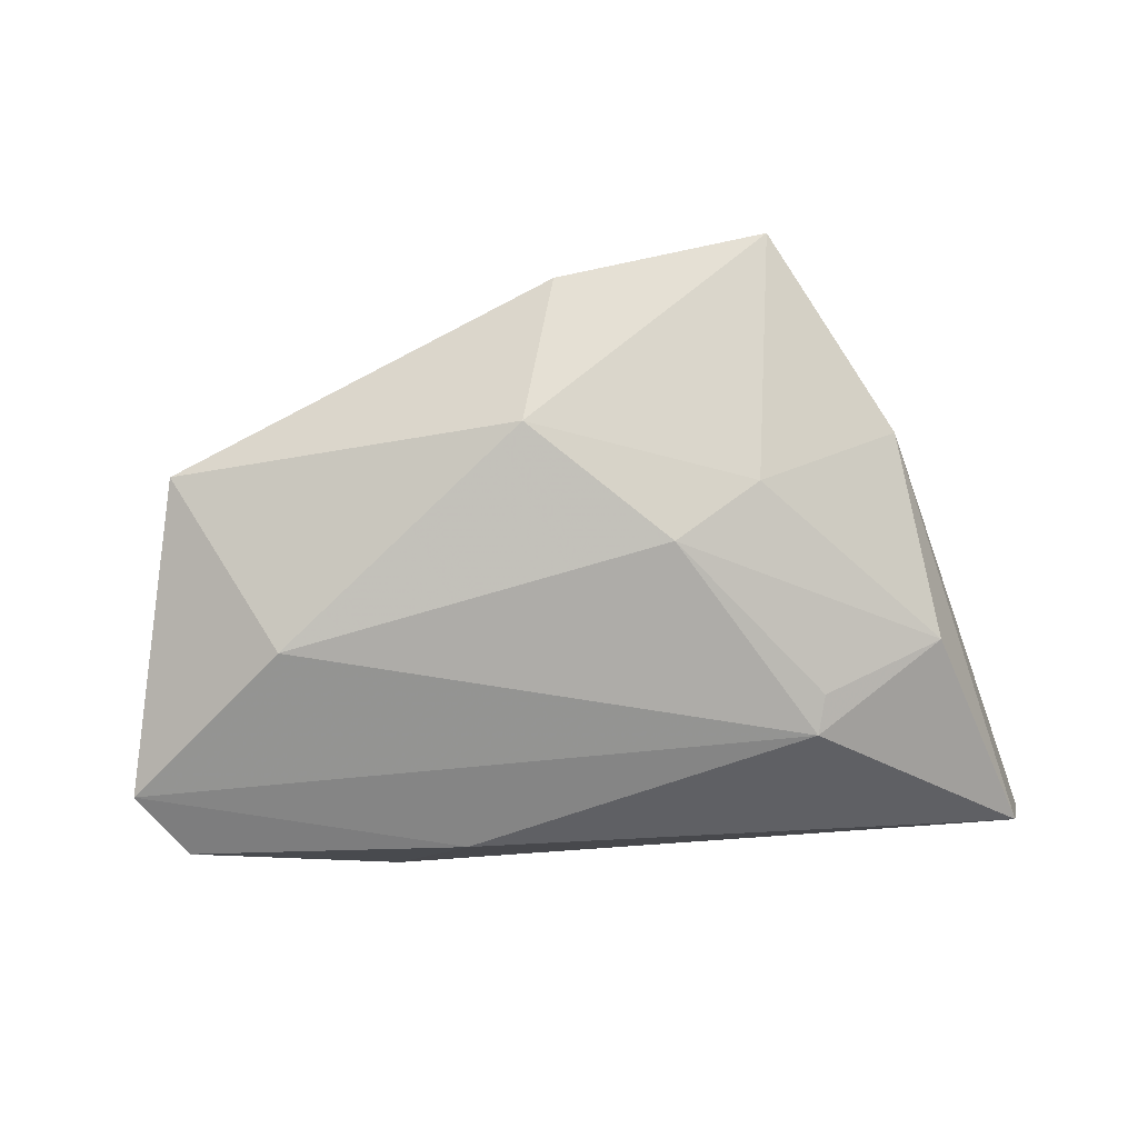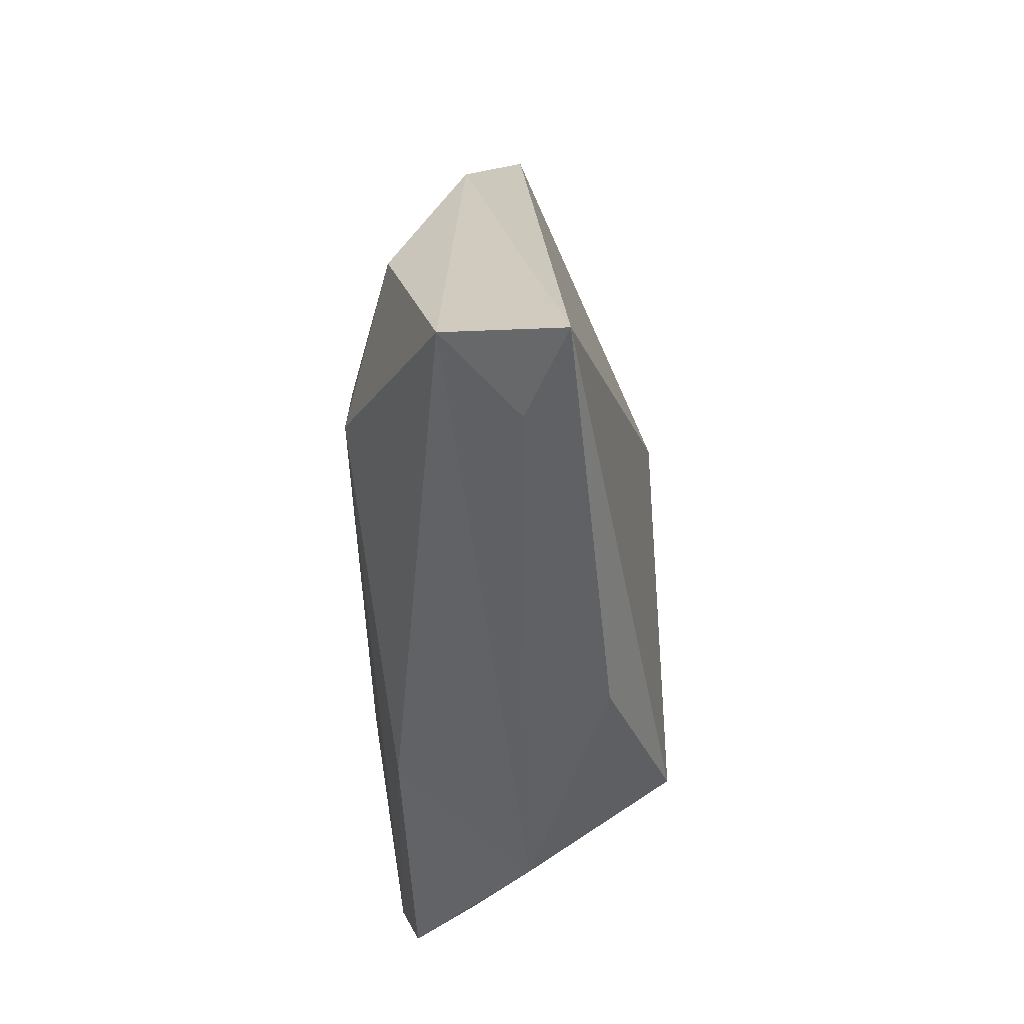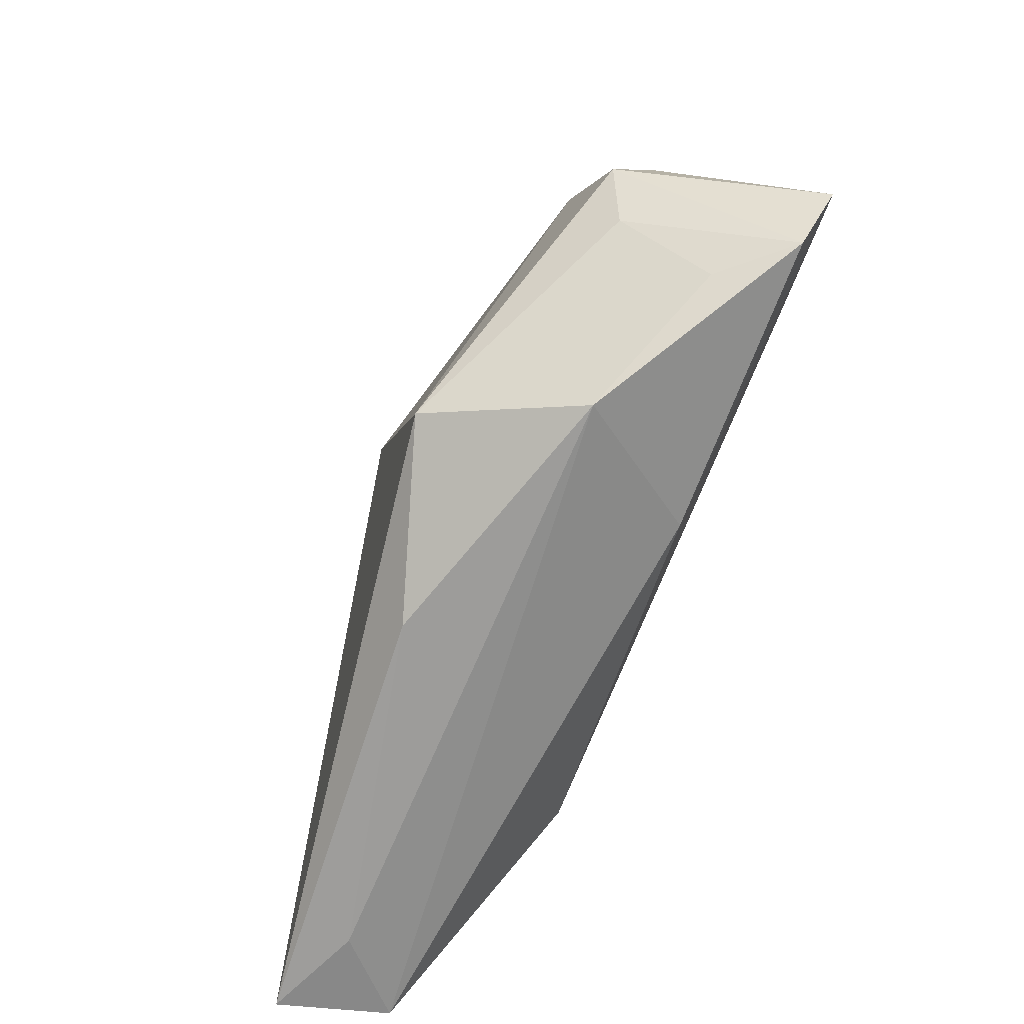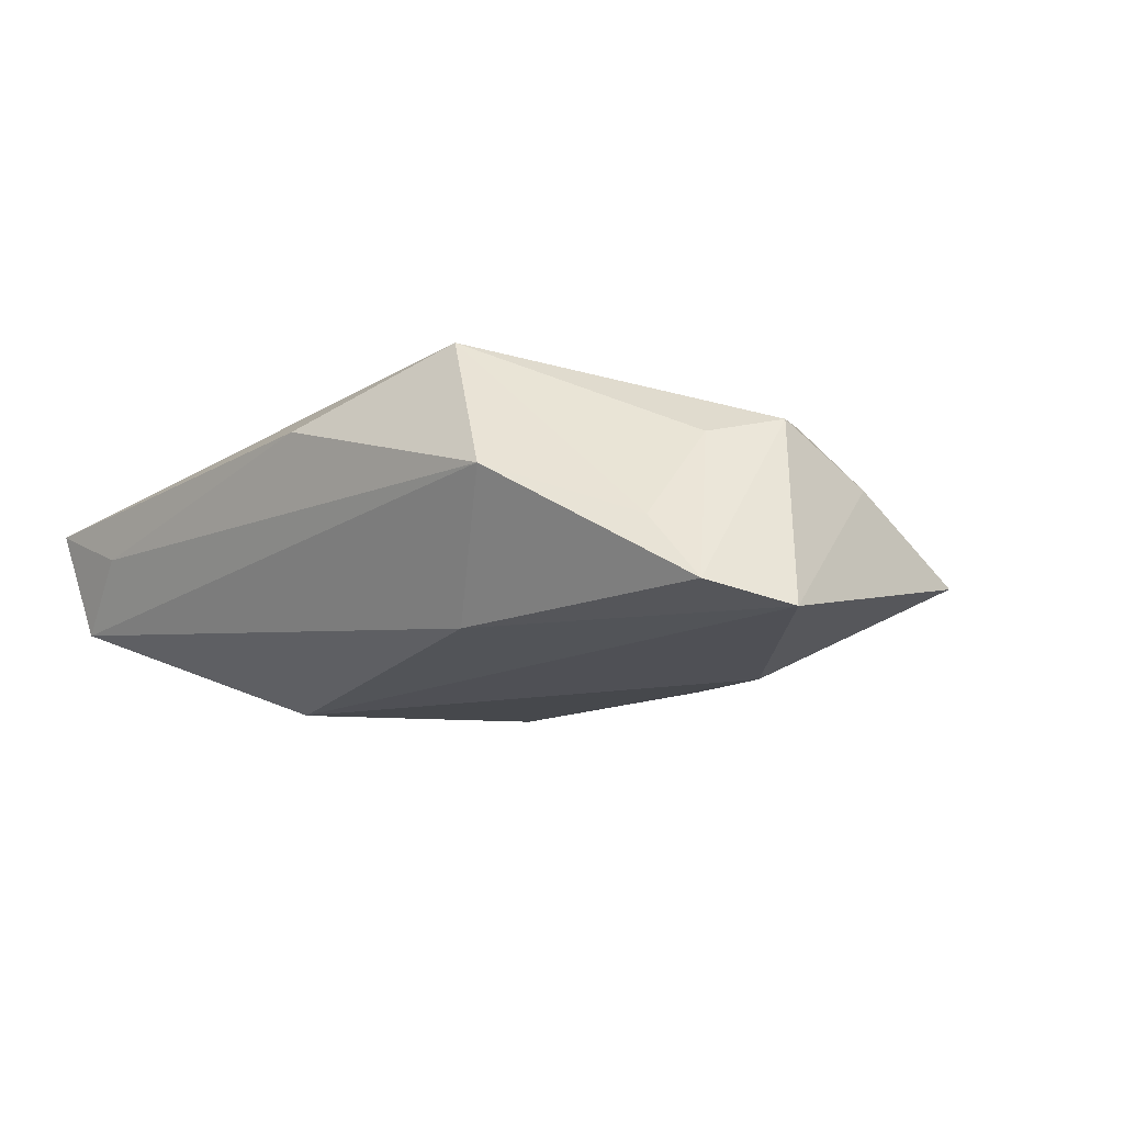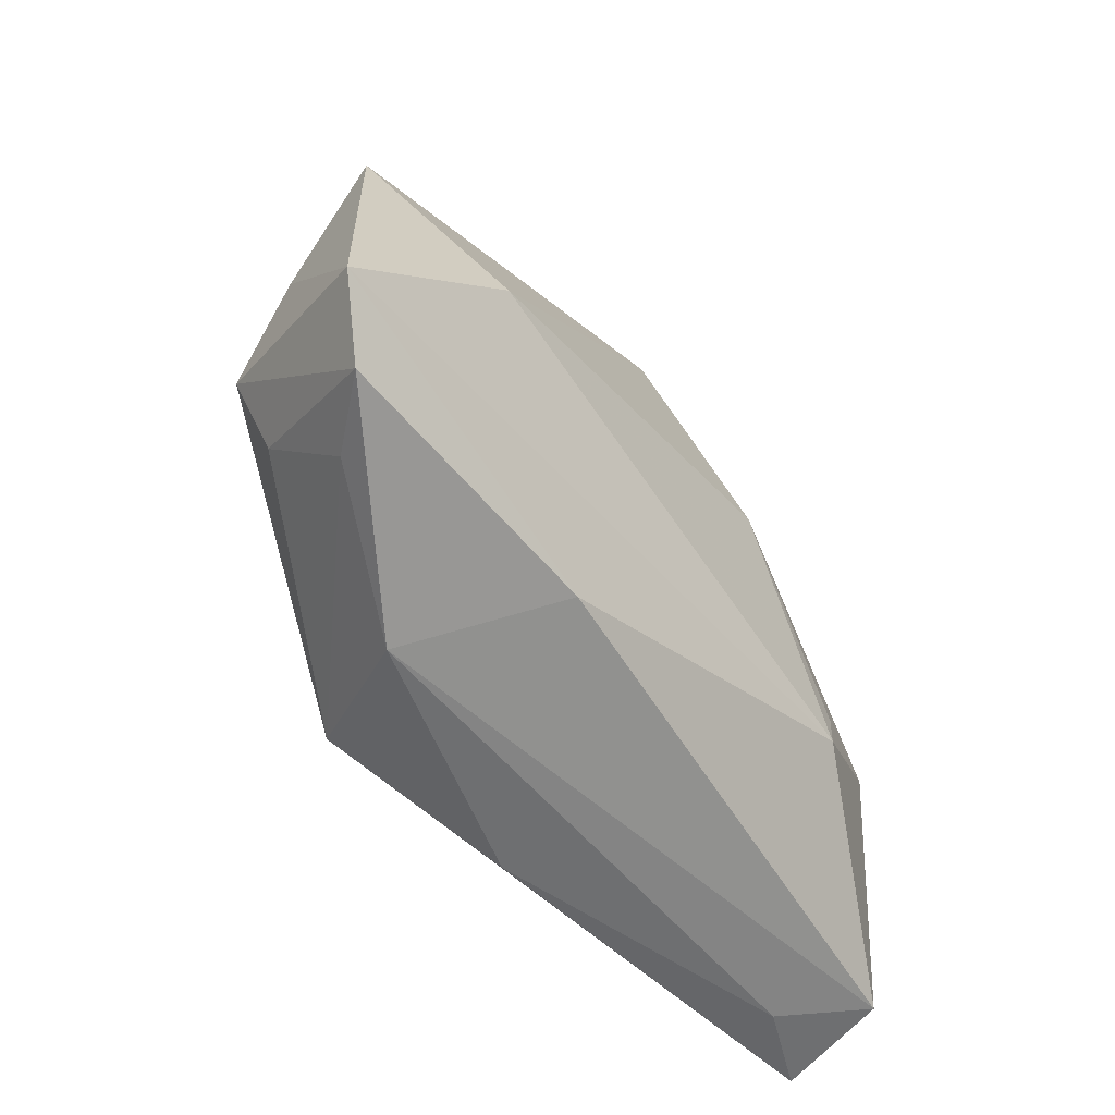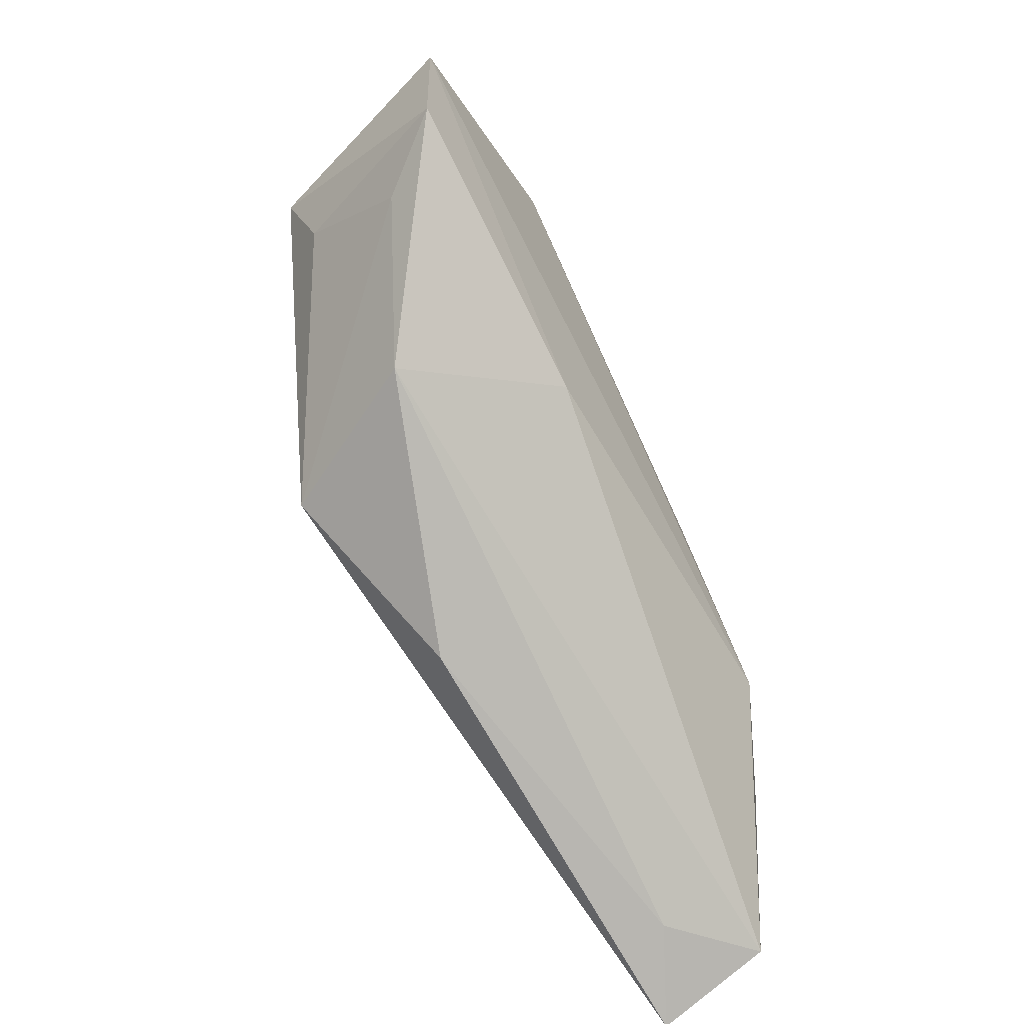
<metadata>
{"format":"obj","ext":"obj","renderer":"f3d","projection":"perspective","resolution":1024,"background":"white","views":[{"elev":-76.8,"azim":-174.1,"up":"+Z"},{"elev":-50.7,"azim":-89.9,"up":"+Y"},{"elev":-71.4,"azim":66.0,"up":"+Y"},{"elev":-11.1,"azim":46.4,"up":"+Z"},{"elev":-49.4,"azim":125.9,"up":"+Y"},{"elev":-79.4,"azim":114.6,"up":"+Y"}]}
</metadata>
<code>
v 0.0168 -0.02627 0.02161
v -0.002114 0.04631 -0.001433
v 0.02754 -0.03202 0.00397
v -0.0139 0.01431 -0.01806
v 0.03658 0.005129 -0.01806
v 0.05823 -0.01303 -0.01408
v 0.04924 0.01012 0.00374
v 0.04171 0.007207 0.01234
v 0.03447 0.01748 0.009331
v -0.04647 -0.003056 -0.01272
v 0.04922 0.02655 -0.006104
v -0.05837 -0.03378 0.007944
v 0.04513 -0.02276 -0.003348
v 0.04907 -0.003779 0.01007
v -0.05564 -0.03067 -0.006066
v -0.005413 -0.03378 0.01339
v -0.04357 0.02243 -0.004039
v -0.02952 -0.01247 -0.01806
v 0.04501 -0.01294 0.007765
v -0.03088 -0.007425 -0.01739
v 0.01643 -0.02459 -0.01286
v 0.05274 -0.02236 -0.01149
v 0.003317 0.03049 -0.01407
v -0.002299 0.01789 0.02067
v -0.04659 -0.03341 0.003066
v -0.02529 0.01985 -0.0133
v -0.0299 0.04879 0.002998
f 1 24 12
f 21 18 6
f 2 24 9
f 9 11 2
f 2 11 23
f 18 21 15
f 12 17 15
f 12 15 25
f 3 15 21
f 3 25 15
f 27 24 2
f 2 23 27
f 12 24 27
f 27 17 12
f 24 1 8
f 8 9 24
f 11 9 8
f 1 3 13
f 22 21 6
f 22 3 21
f 22 13 3
f 16 1 12
f 16 3 1
f 12 25 16
f 25 3 16
f 6 11 7
f 11 8 7
f 18 15 10
f 10 15 17
f 26 27 23
f 23 4 26
f 17 27 26
f 26 10 17
f 4 10 26
f 6 18 5
f 18 4 5
f 5 4 23
f 5 11 6
f 5 23 11
f 14 8 1
f 14 22 6
f 6 7 14
f 14 7 8
f 20 4 18
f 18 10 20
f 20 10 4
f 1 13 19
f 19 14 1
f 13 22 19
f 22 14 19

</code>
